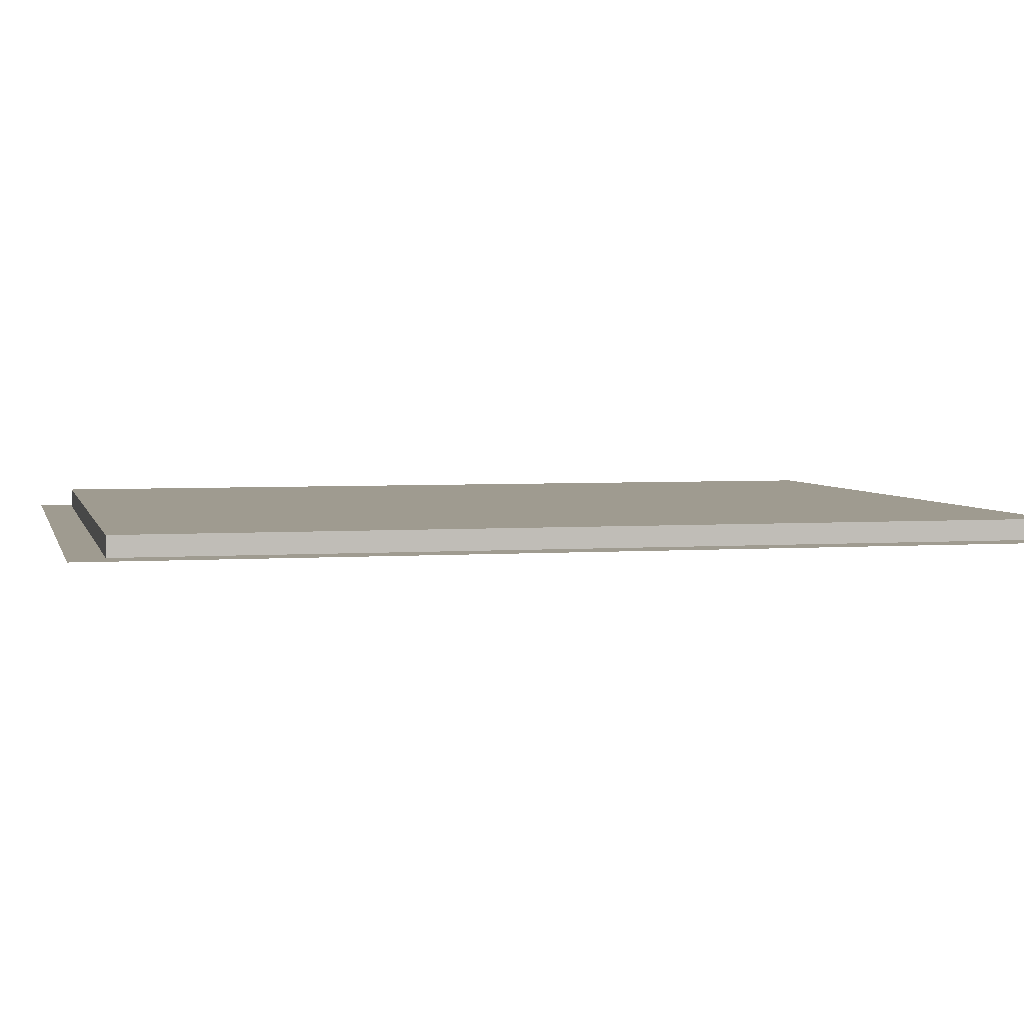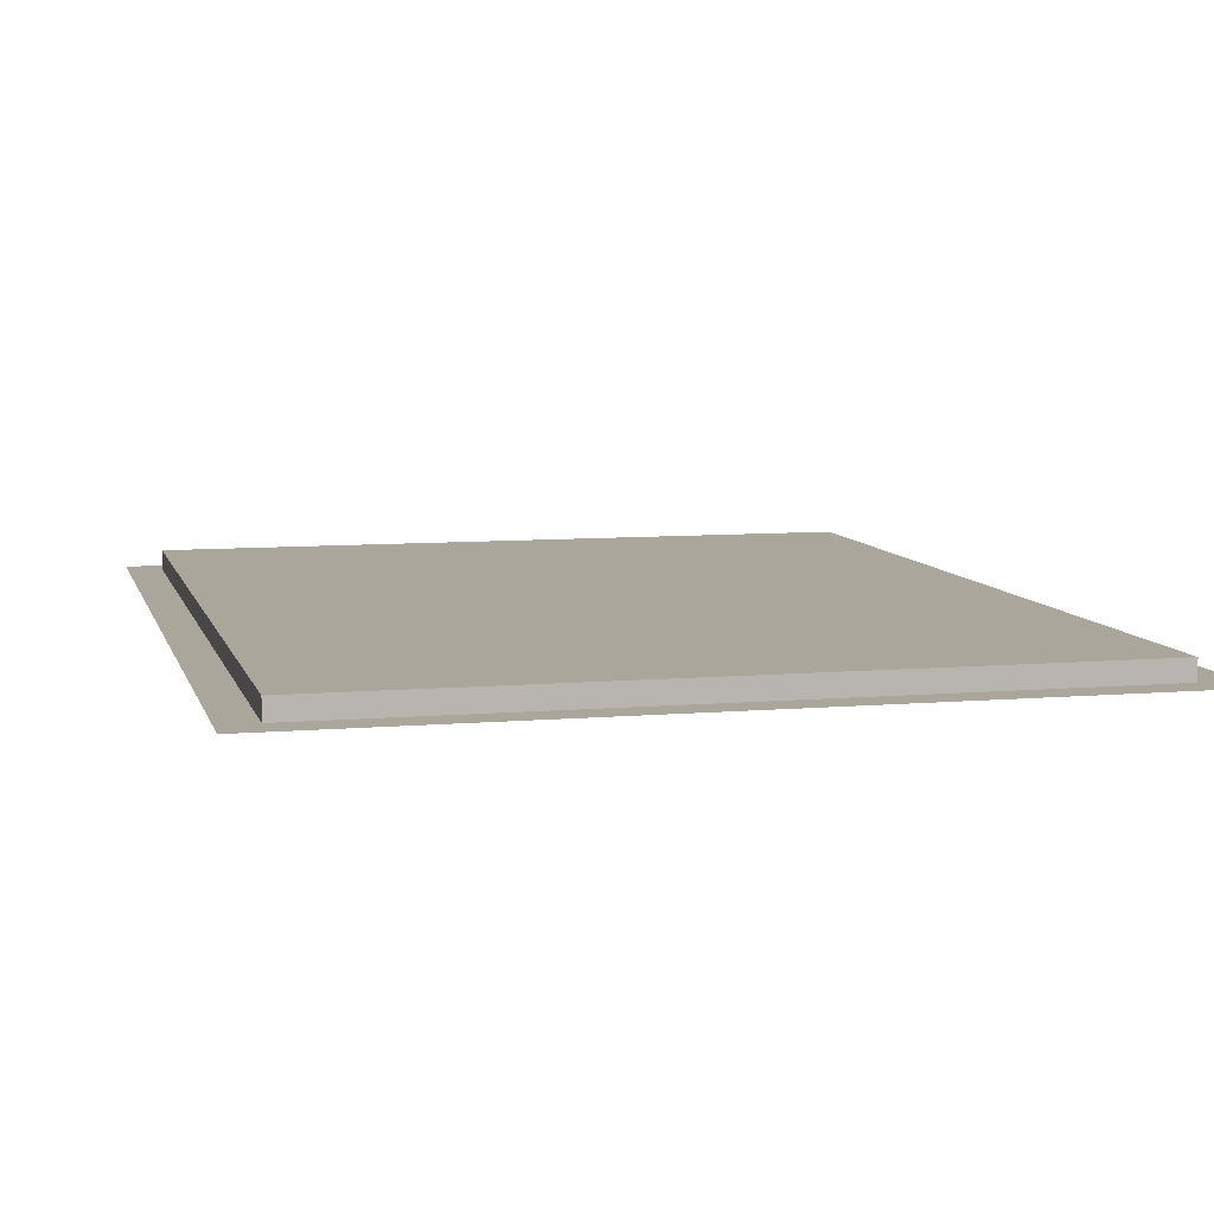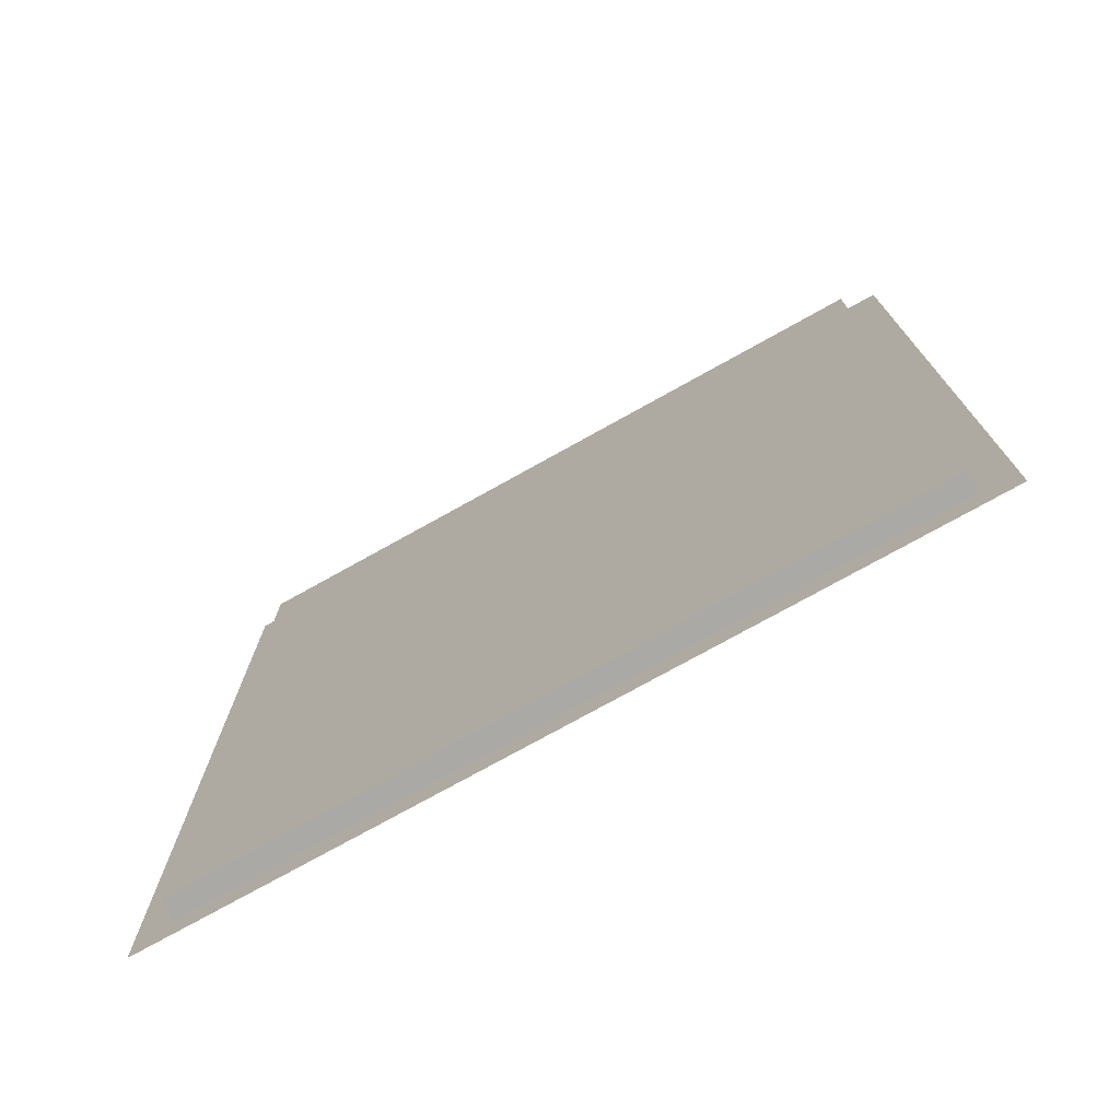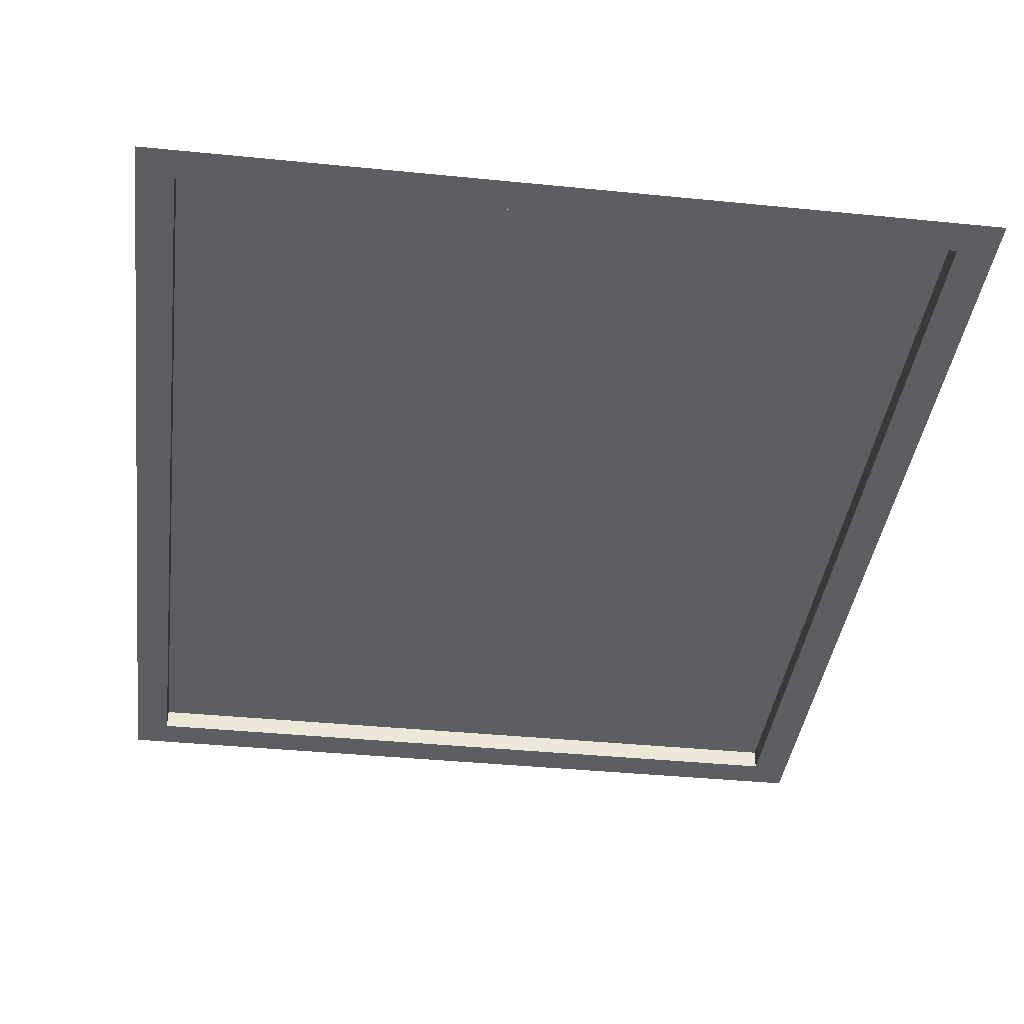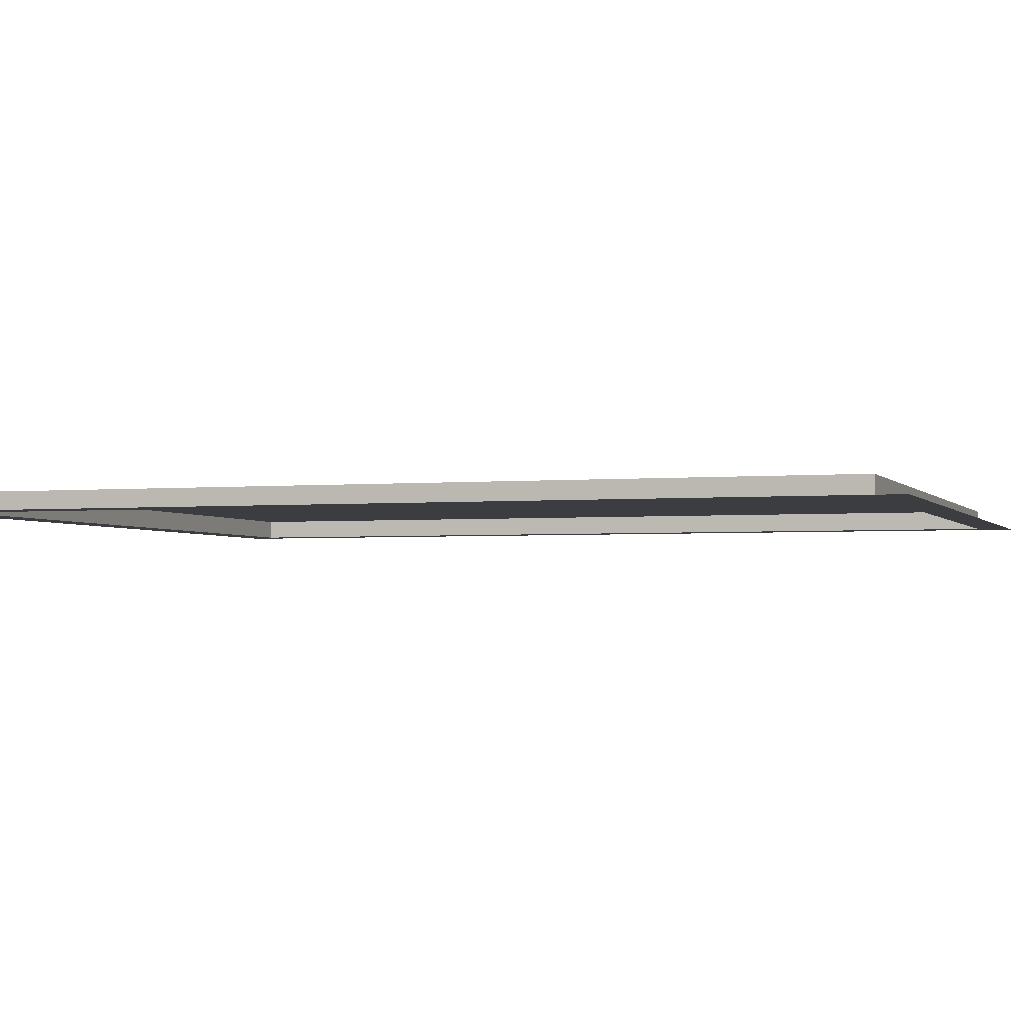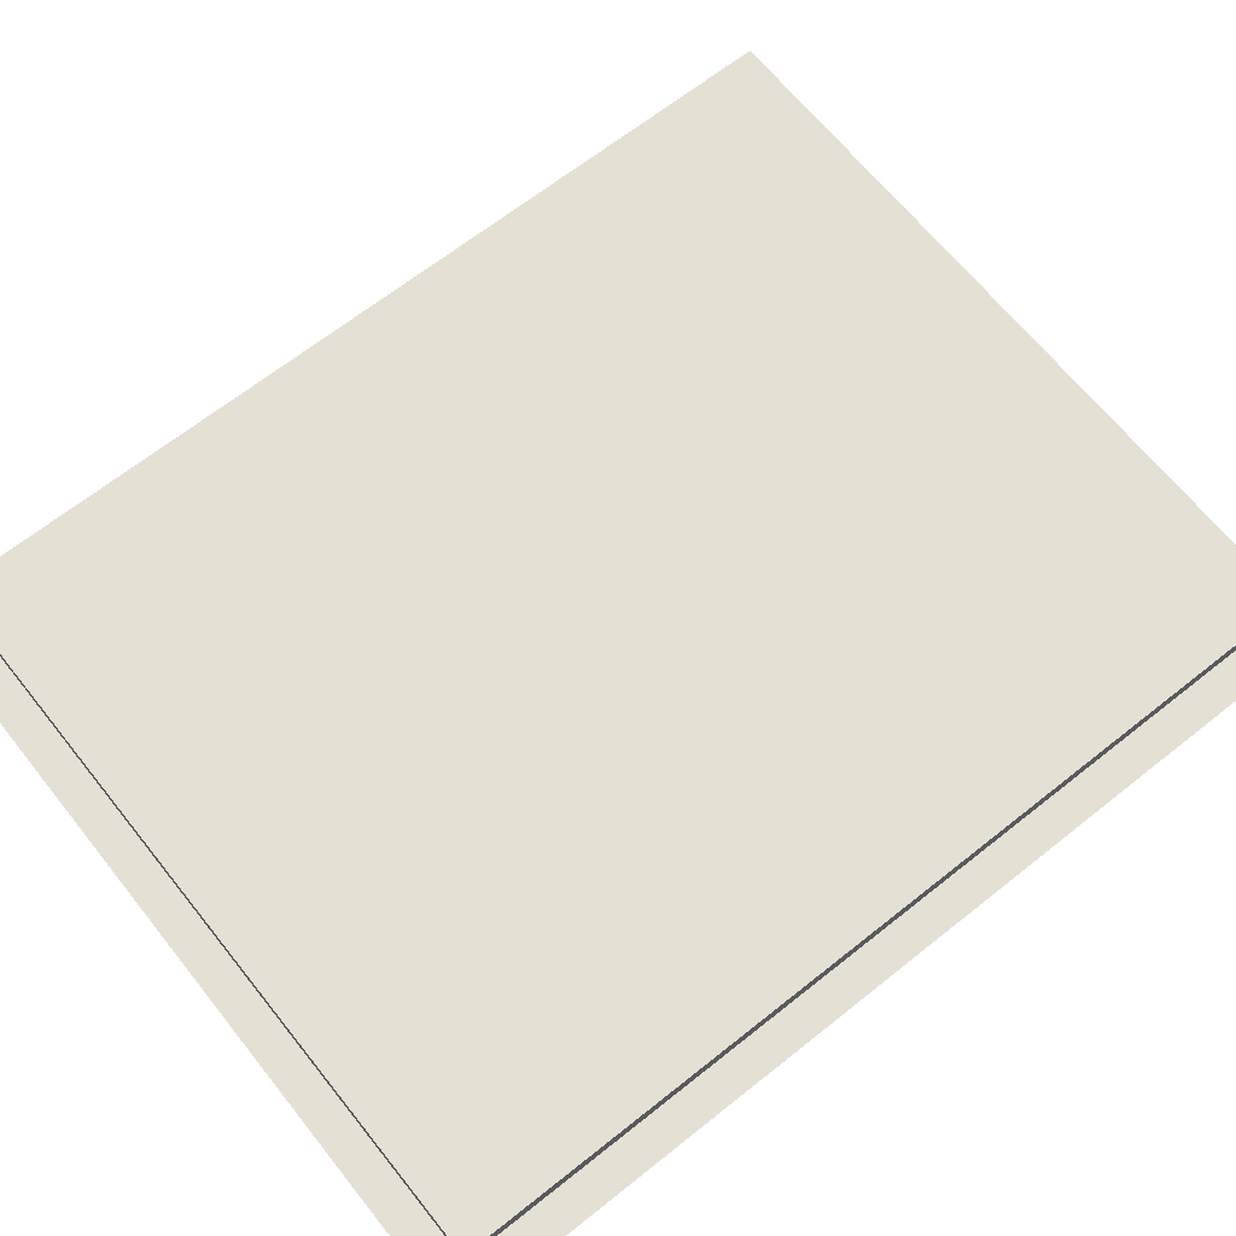
<metadata>
{"format":"obj","ext":"obj","renderer":"f3d","projection":"perspective","resolution":1024,"background":"white","views":[{"elev":3.8,"azim":76.7,"up":"+Y"},{"elev":8.0,"azim":-13.8,"up":"+Y"},{"elev":-75.7,"azim":-150.9,"up":"+Z"},{"elev":-38.8,"azim":-7.2,"up":"+Y"},{"elev":-2.7,"azim":108.5,"up":"+Y"},{"elev":66.3,"azim":-128.6,"up":"+Y"}]}
</metadata>
<code>
g cryptdiorama_roof2
v 3.383 5.749 -5.379
v 3.383 5.749 -13.69
v -3.317 5.749 -13.69
v -3.317 5.749 -5.379
v 3.726 5.563 -5.059
v 3.383 5.563 -5.379
v -3.317 5.563 -5.379
v -3.64 5.563 -5.059
v -3.64 5.563 -5.059
v -3.317 5.563 -5.379
v -3.317 5.563 -13.69
v -3.64 5.563 -14.01
v -3.64 5.563 -14.01
v -3.317 5.563 -13.69
v 3.383 5.563 -13.69
v 3.726 5.563 -14.01
v 3.726 5.563 -14.01
v 3.383 5.563 -13.69
v 3.383 5.563 -5.379
v 3.726 5.563 -5.059
v -3.317 5.749 -5.379
v -3.317 5.563 -5.379
v 3.383 5.563 -5.379
v 3.383 5.749 -5.379
v -3.317 5.749 -13.69
v -3.317 5.563 -13.69
v -3.317 5.563 -5.379
v -3.317 5.749 -5.379
v 3.383 5.749 -13.69
v 3.383 5.563 -13.69
v -3.317 5.563 -13.69
v -3.317 5.749 -13.69
v 3.383 5.749 -5.379
v 3.383 5.563 -5.379
v 3.383 5.563 -13.69
v 3.383 5.749 -13.69
g cryptdiorama_roof2_0
f 3 2 1
f 4 3 1
f 7 6 5
f 8 7 5
f 11 10 9
f 12 11 9
f 15 14 13
f 16 15 13
f 19 18 17
f 20 19 17
f 23 22 21
f 24 23 21
f 27 26 25
f 28 27 25
f 31 30 29
f 32 31 29
f 35 34 33
f 36 35 33

</code>
